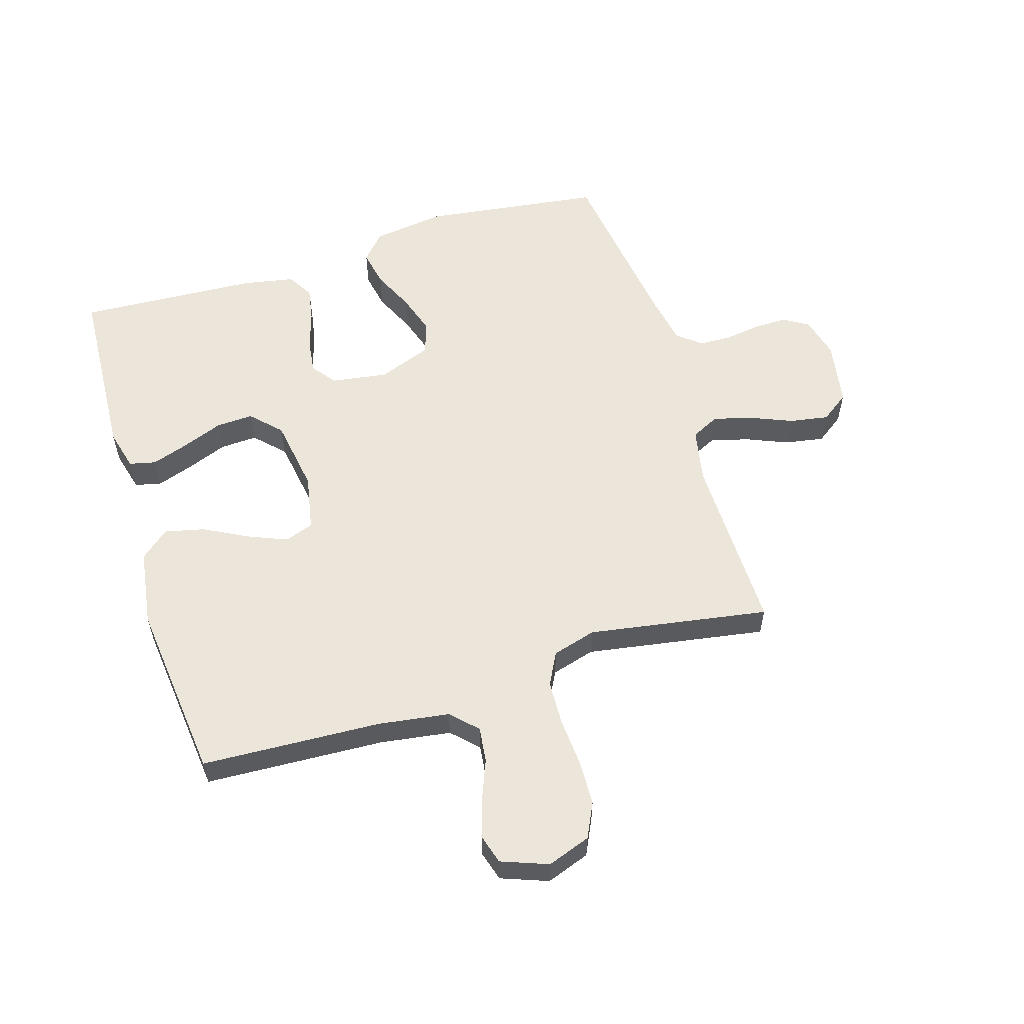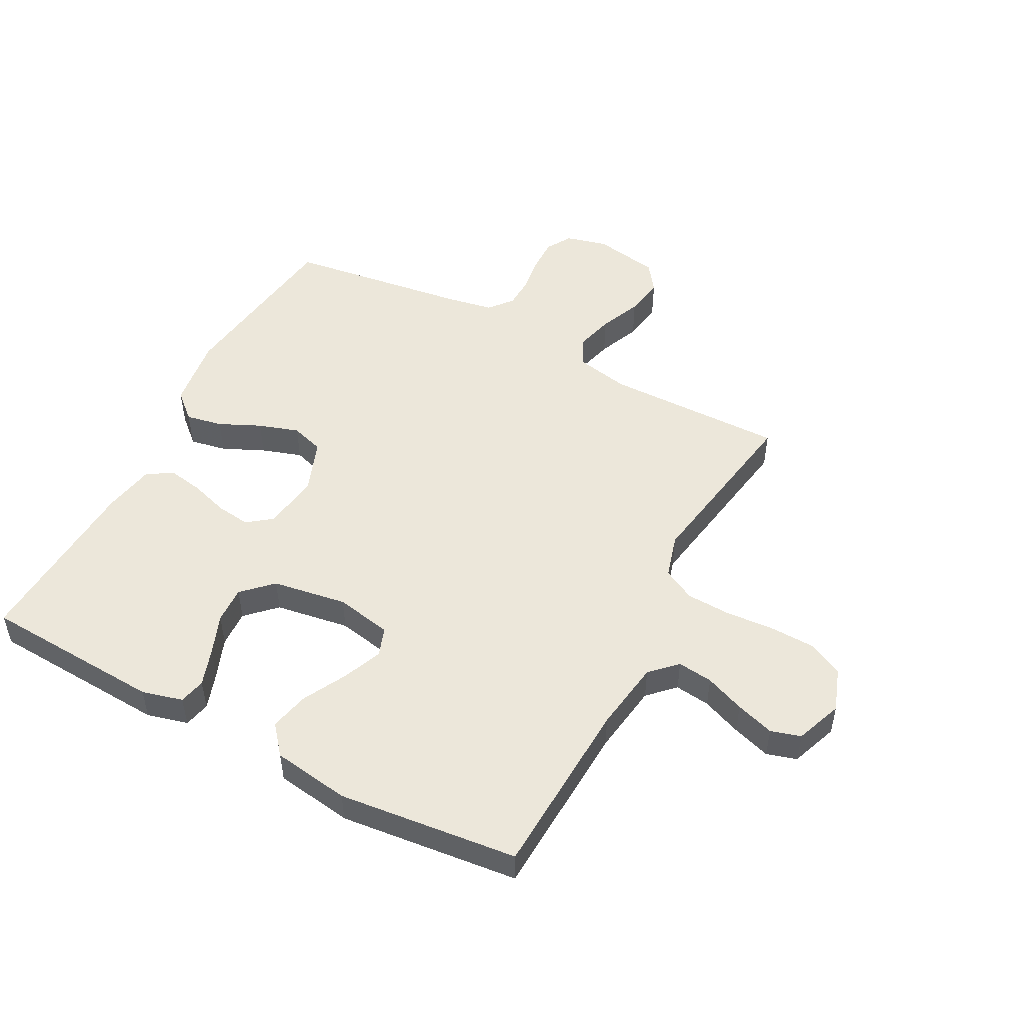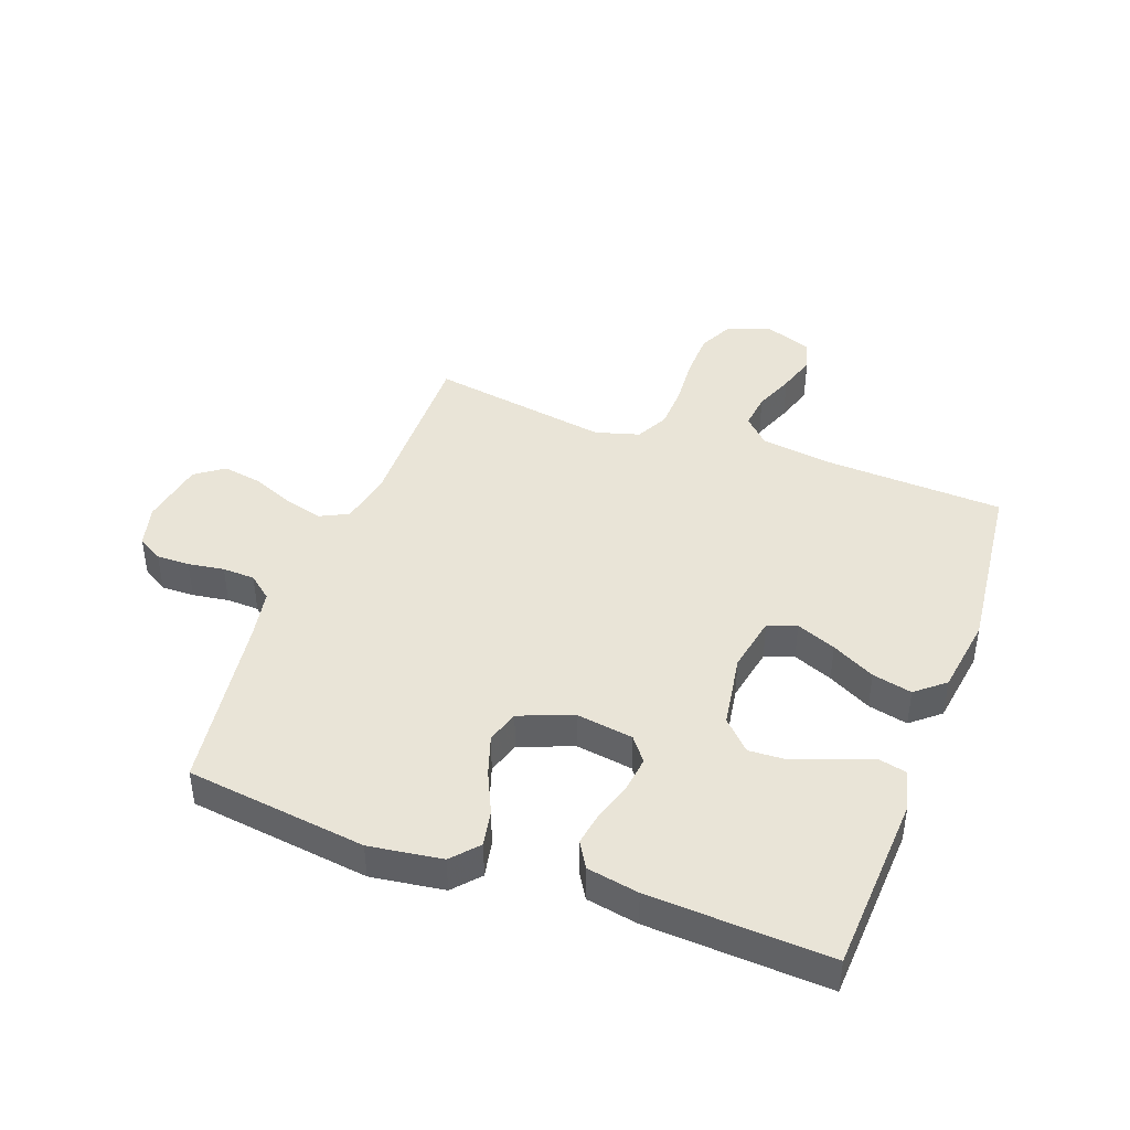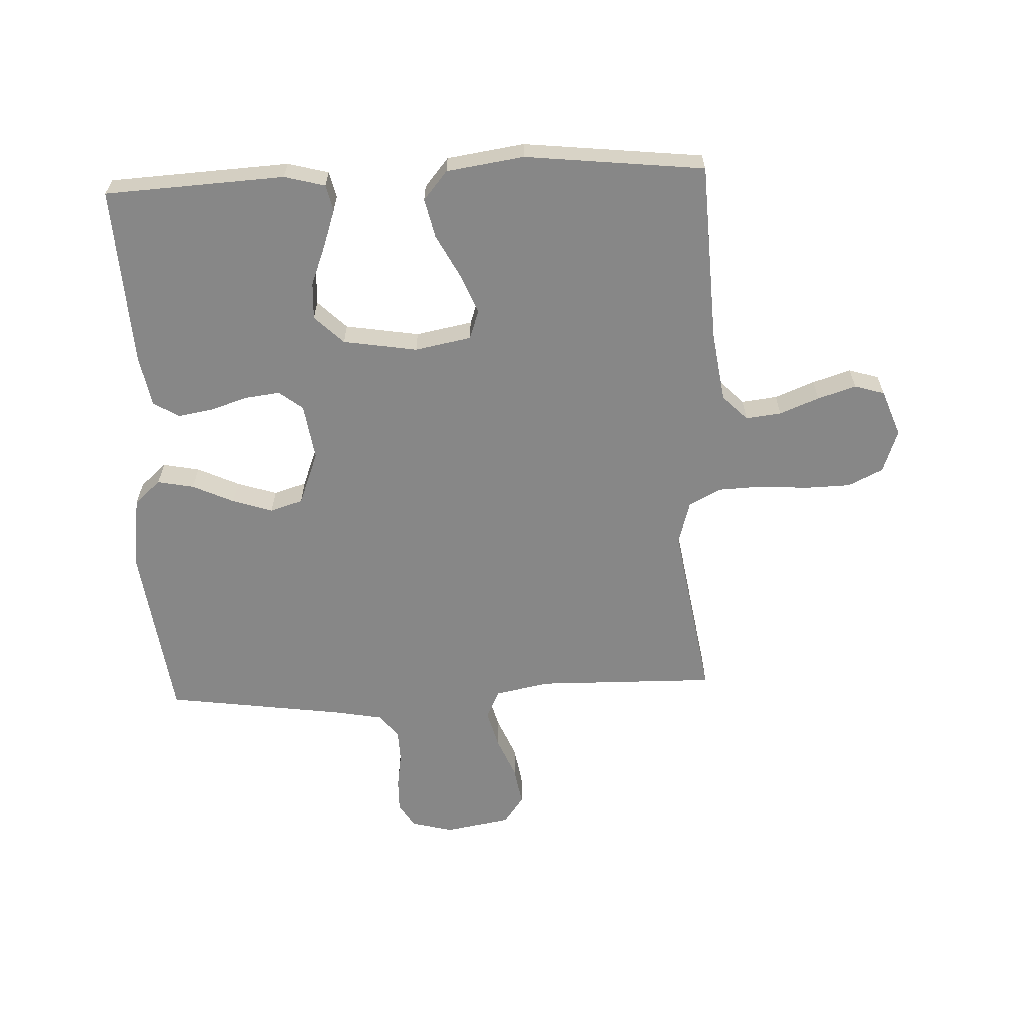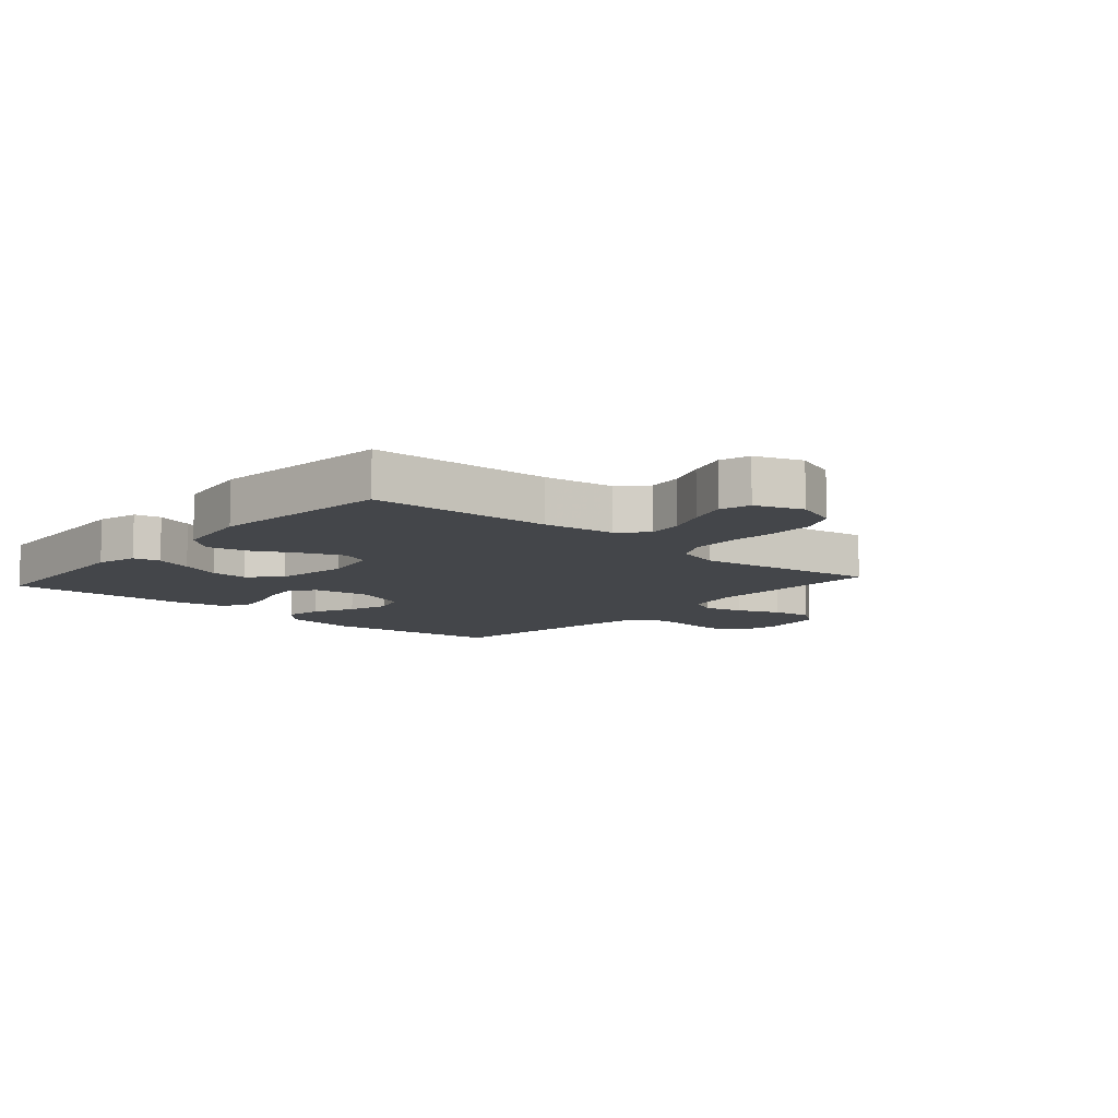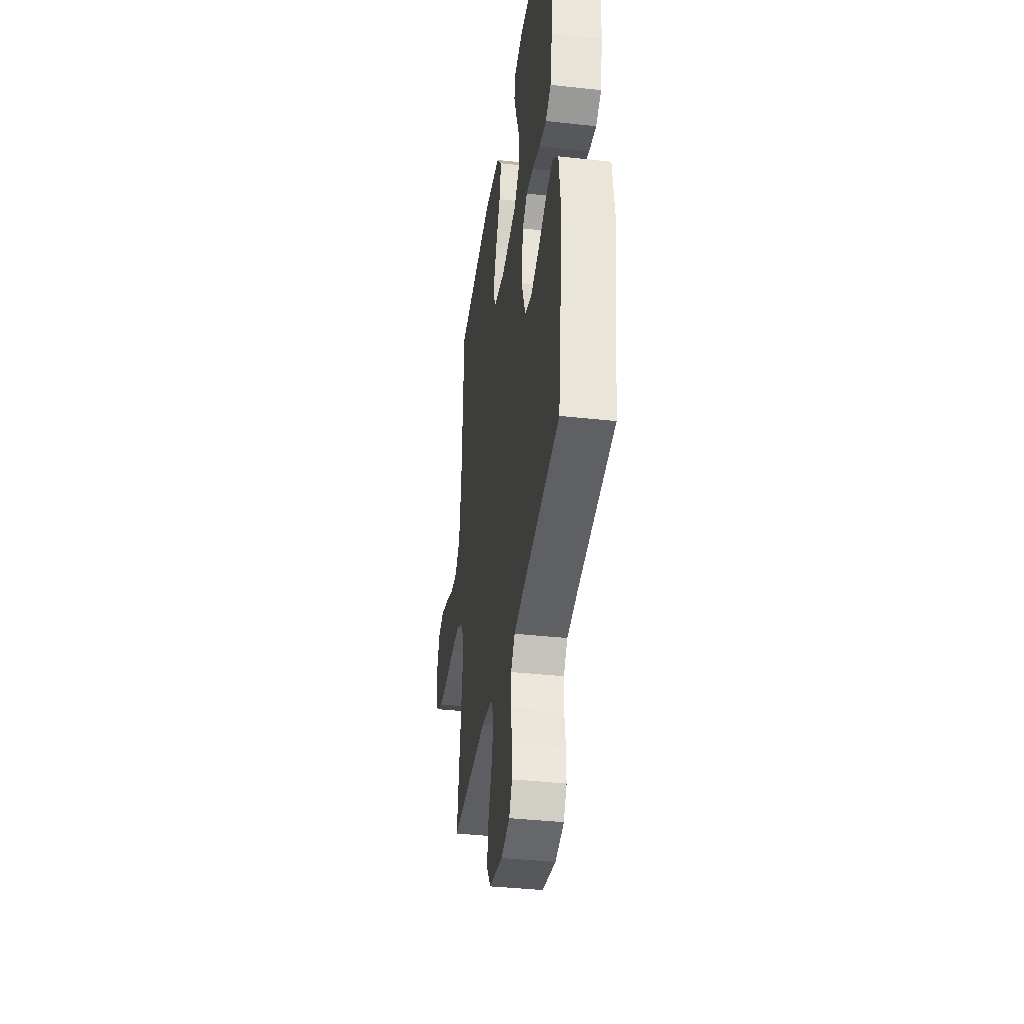
<metadata>
{"format":"obj","ext":"obj","renderer":"f3d","projection":"perspective","resolution":1024,"background":"white","views":[{"elev":57.2,"azim":73.0,"up":"+Y"},{"elev":50.6,"azim":28.0,"up":"+Y"},{"elev":43.0,"azim":-69.8,"up":"+Y"},{"elev":-62.5,"azim":2.5,"up":"+Y"},{"elev":-9.7,"azim":48.8,"up":"+Y"},{"elev":-37.6,"azim":-98.1,"up":"+Z"}]}
</metadata>
<code>
v -0.5 0.07 0.5
v -0.2 0.07 0.516
v -0.132 0.07 0.498
v -0.122 0.07 0.454
v -0.143 0.07 0.392
v -0.169 0.07 0.325
v -0.172 0.07 0.263
v -0.124 0.07 0.216
v 0 0.07 0.196
v 0.094 0.07 0.214
v 0.111 0.07 0.262
v 0.084 0.07 0.328
v 0.046 0.07 0.4
v 0.031 0.07 0.466
v 0.071 0.07 0.514
v 0.2 0.07 0.533
v 0.5 0.07 0.5
v 0.514 0.07 0.2
v 0.531 0.07 0.082
v 0.573 0.07 0.04
v 0.632 0.07 0.047
v 0.698 0.07 0.073
v 0.762 0.07 0.093
v 0.812 0.07 0.078
v 0.841 0.07 0
v 0.815 0.07 -0.072
v 0.757 0.07 -0.1
v 0.681 0.07 -0.102
v 0.6 0.07 -0.096
v 0.526 0.07 -0.099
v 0.472 0.07 -0.127
v 0.451 0.07 -0.2
v 0.5 0.07 -0.5
v 0.2 0.07 -0.495
v 0.109 0.07 -0.513
v 0.086 0.07 -0.56
v 0.103 0.07 -0.624
v 0.132 0.07 -0.694
v 0.143 0.07 -0.759
v 0.109 0.07 -0.806
v 0 0.07 -0.825
v -0.07 0.07 -0.807
v -0.095 0.07 -0.765
v -0.094 0.07 -0.71
v -0.085 0.07 -0.65
v -0.087 0.07 -0.596
v -0.119 0.07 -0.557
v -0.2 0.07 -0.542
v -0.5 0.07 -0.5
v -0.539 0.07 -0.2
v -0.522 0.07 -0.079
v -0.478 0.07 -0.04
v -0.417 0.07 -0.052
v -0.348 0.07 -0.084
v -0.281 0.07 -0.106
v -0.226 0.07 -0.089
v -0.192 0.07 0
v -0.206 0.07 0.094
v -0.246 0.07 0.125
v -0.303 0.07 0.118
v -0.367 0.07 0.098
v -0.425 0.07 0.088
v -0.468 0.07 0.114
v -0.484 0.07 0.2
v -0.5 0 0.5
v -0.2 0 0.516
v -0.132 0 0.498
v -0.122 0 0.454
v -0.143 0 0.392
v -0.169 0 0.325
v -0.172 0 0.263
v -0.124 0 0.216
v 0 0 0.196
v 0.094 0 0.214
v 0.111 0 0.262
v 0.084 0 0.328
v 0.046 0 0.4
v 0.031 0 0.466
v 0.071 0 0.514
v 0.2 0 0.533
v 0.5 0 0.5
v 0.514 0 0.2
v 0.531 0 0.082
v 0.573 0 0.04
v 0.632 0 0.047
v 0.698 0 0.073
v 0.762 0 0.093
v 0.812 0 0.078
v 0.841 0 0
v 0.815 0 -0.072
v 0.757 0 -0.1
v 0.681 0 -0.102
v 0.6 0 -0.096
v 0.526 0 -0.099
v 0.472 0 -0.127
v 0.451 0 -0.2
v 0.5 0 -0.5
v 0.2 0 -0.495
v 0.109 0 -0.513
v 0.086 0 -0.56
v 0.103 0 -0.624
v 0.132 0 -0.694
v 0.143 0 -0.759
v 0.109 0 -0.806
v 0 0 -0.825
v -0.07 0 -0.807
v -0.095 0 -0.765
v -0.094 0 -0.71
v -0.085 0 -0.65
v -0.087 0 -0.596
v -0.119 0 -0.557
v -0.2 0 -0.542
v -0.5 0 -0.5
v -0.539 0 -0.2
v -0.522 0 -0.079
v -0.478 0 -0.04
v -0.417 0 -0.052
v -0.348 0 -0.084
v -0.281 0 -0.106
v -0.226 0 -0.089
v -0.192 0 0
v -0.206 0 0.094
v -0.246 0 0.125
v -0.303 0 0.118
v -0.367 0 0.098
v -0.425 0 0.088
v -0.468 0 0.114
v -0.484 0 0.2
f 4 5 6
f 3 4 6
f 2 3 6
f 1 2 6
f 64 1 6
f 63 64 6
f 62 63 6
f 61 62 6
f 60 61 6
f 59 60 6 7
f 58 59 7 8
f 57 58 8 9
f 56 57 9 10
f 52 53 54
f 51 52 54
f 50 51 54
f 49 50 54
f 48 49 54
f 47 48 54 55
f 46 47 55 56
f 43 44 45
f 42 43 45
f 41 42 45
f 40 41 45
f 39 40 45
f 38 39 45
f 37 38 45
f 36 37 45 46
f 46 56 10
f 36 46 10
f 35 36 10
f 32 33 34
f 35 10 11
f 34 35 11
f 32 34 11
f 31 32 11
f 27 28 29
f 26 27 29
f 25 26 29
f 24 25 29
f 23 24 29
f 22 23 29
f 21 22 29
f 20 21 29 30
f 31 11 12
f 30 31 12
f 20 30 12
f 19 20 12
f 16 17 18
f 16 18 19
f 15 16 19
f 14 15 19
f 13 14 19
f 12 13 19
f 70 69 68
f 70 68 67
f 70 67 66
f 70 66 65
f 70 65 128
f 70 128 127
f 70 127 126
f 70 126 125
f 70 125 124
f 71 70 124 123
f 72 71 123 122
f 73 72 122 121
f 74 73 121 120
f 118 117 116
f 118 116 115
f 118 115 114
f 118 114 113
f 118 113 112
f 119 118 112 111
f 120 119 111 110
f 109 108 107
f 109 107 106
f 109 106 105
f 109 105 104
f 109 104 103
f 109 103 102
f 109 102 101
f 110 109 101 100
f 74 120 110
f 74 110 100
f 74 100 99
f 98 97 96
f 75 74 99
f 75 99 98
f 75 98 96
f 75 96 95
f 93 92 91
f 93 91 90
f 93 90 89
f 93 89 88
f 93 88 87
f 93 87 86
f 93 86 85
f 94 93 85 84
f 76 75 95
f 76 95 94
f 76 94 84
f 76 84 83
f 82 81 80
f 83 82 80
f 83 80 79
f 83 79 78
f 83 78 77
f 83 77 76
f 1 65 66 2
f 2 66 67 3
f 3 67 68 4
f 4 68 69 5
f 5 69 70 6
f 6 70 71 7
f 7 71 72 8
f 8 72 73 9
f 9 73 74 10
f 10 74 75 11
f 11 75 76 12
f 12 76 77 13
f 13 77 78 14
f 14 78 79 15
f 15 79 80 16
f 16 80 81 17
f 17 81 82 18
f 18 82 83 19
f 19 83 84 20
f 20 84 85 21
f 21 85 86 22
f 22 86 87 23
f 23 87 88 24
f 24 88 89 25
f 25 89 90 26
f 26 90 91 27
f 27 91 92 28
f 28 92 93 29
f 29 93 94 30
f 30 94 95 31
f 31 95 96 32
f 32 96 97 33
f 33 97 98 34
f 34 98 99 35
f 35 99 100 36
f 36 100 101 37
f 37 101 102 38
f 38 102 103 39
f 39 103 104 40
f 40 104 105 41
f 41 105 106 42
f 42 106 107 43
f 43 107 108 44
f 44 108 109 45
f 45 109 110 46
f 46 110 111 47
f 47 111 112 48
f 48 112 113 49
f 49 113 114 50
f 50 114 115 51
f 51 115 116 52
f 52 116 117 53
f 53 117 118 54
f 54 118 119 55
f 55 119 120 56
f 56 120 121 57
f 57 121 122 58
f 58 122 123 59
f 59 123 124 60
f 60 124 125 61
f 61 125 126 62
f 62 126 127 63
f 63 127 128 64
f 64 128 65 1

</code>
